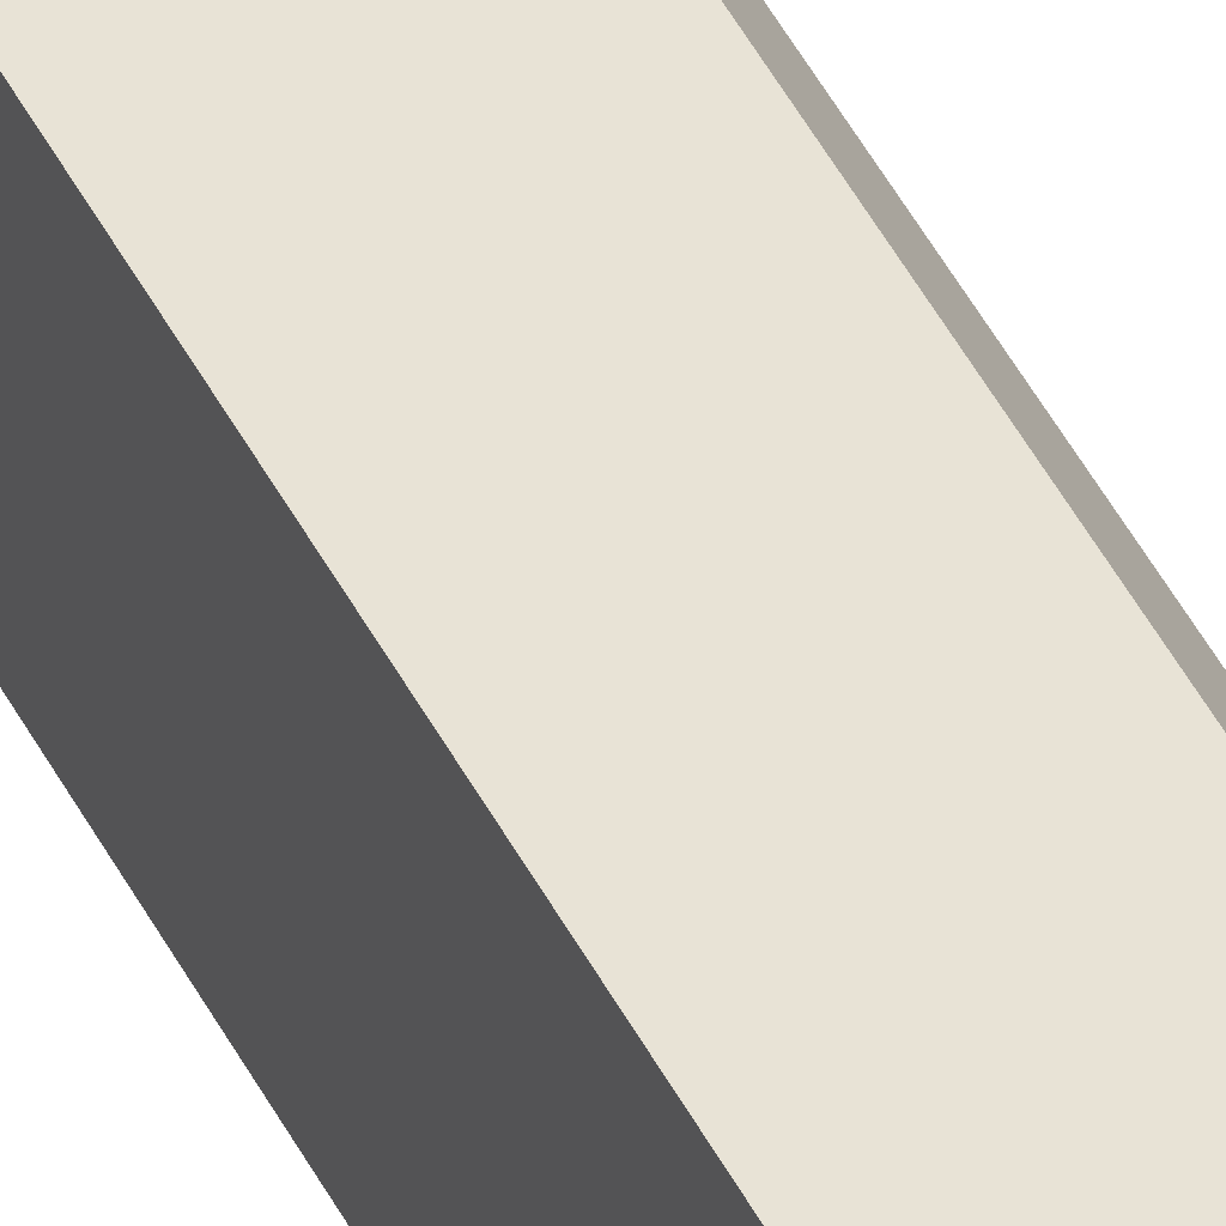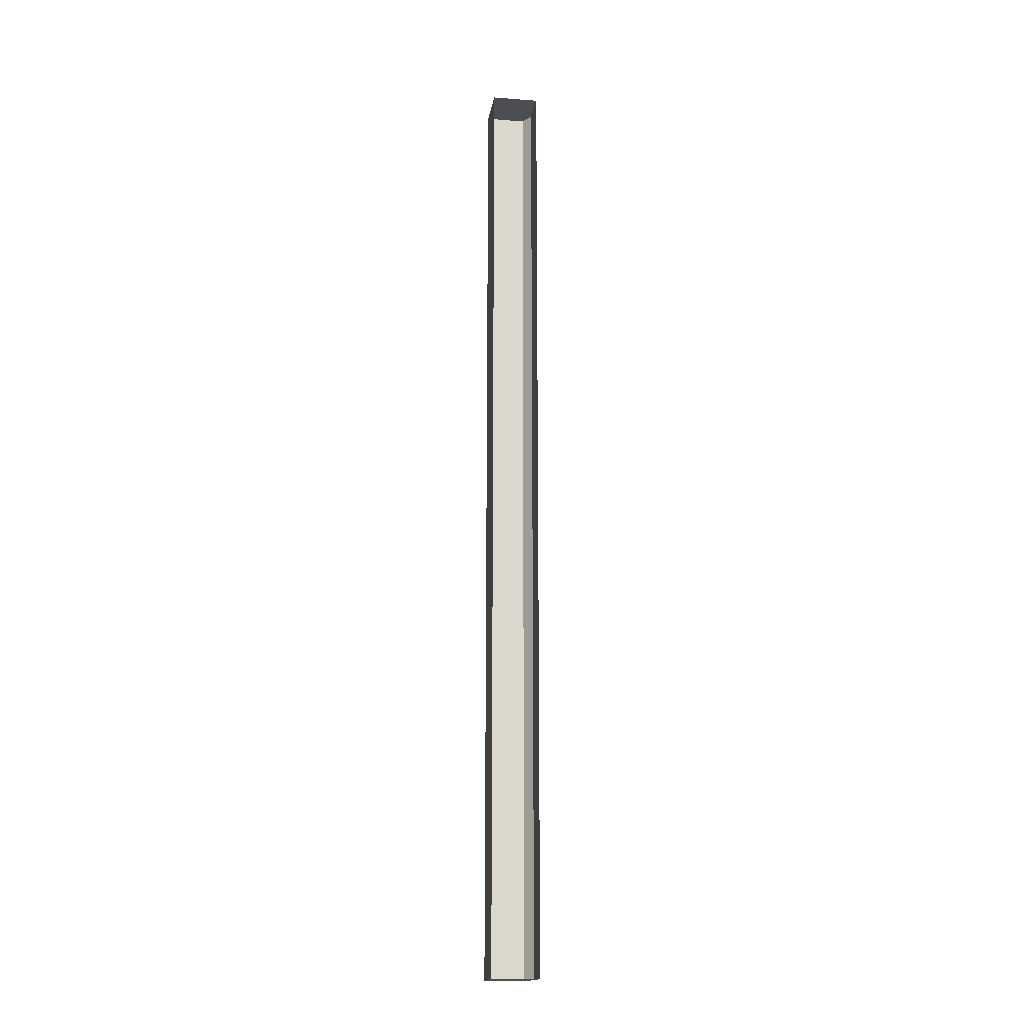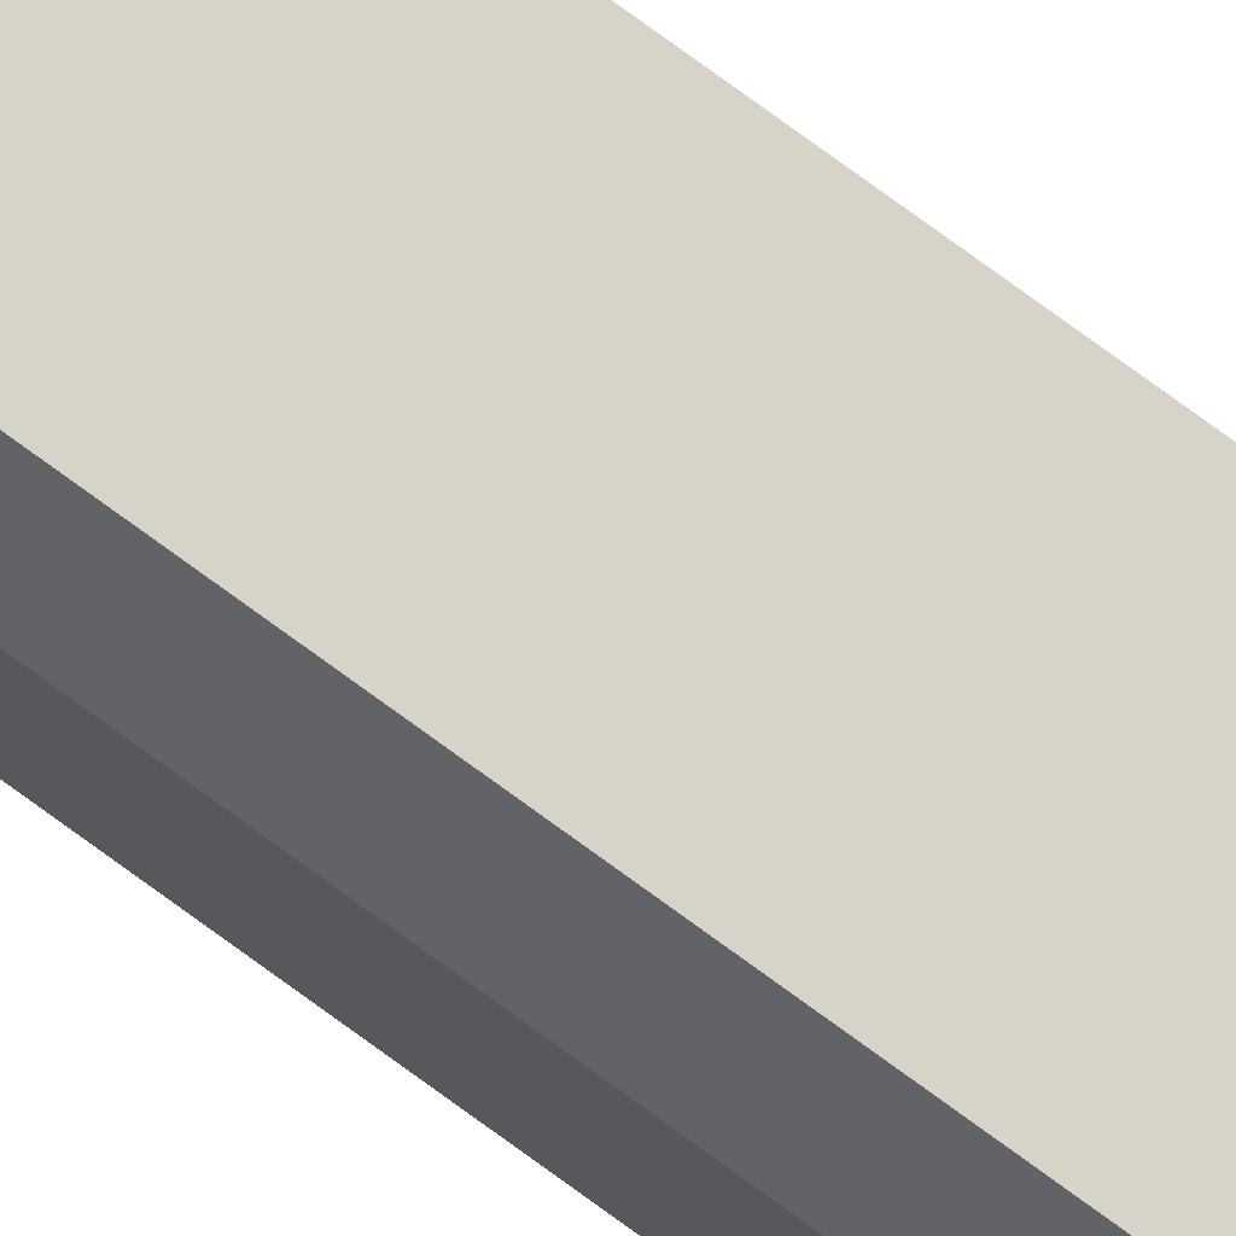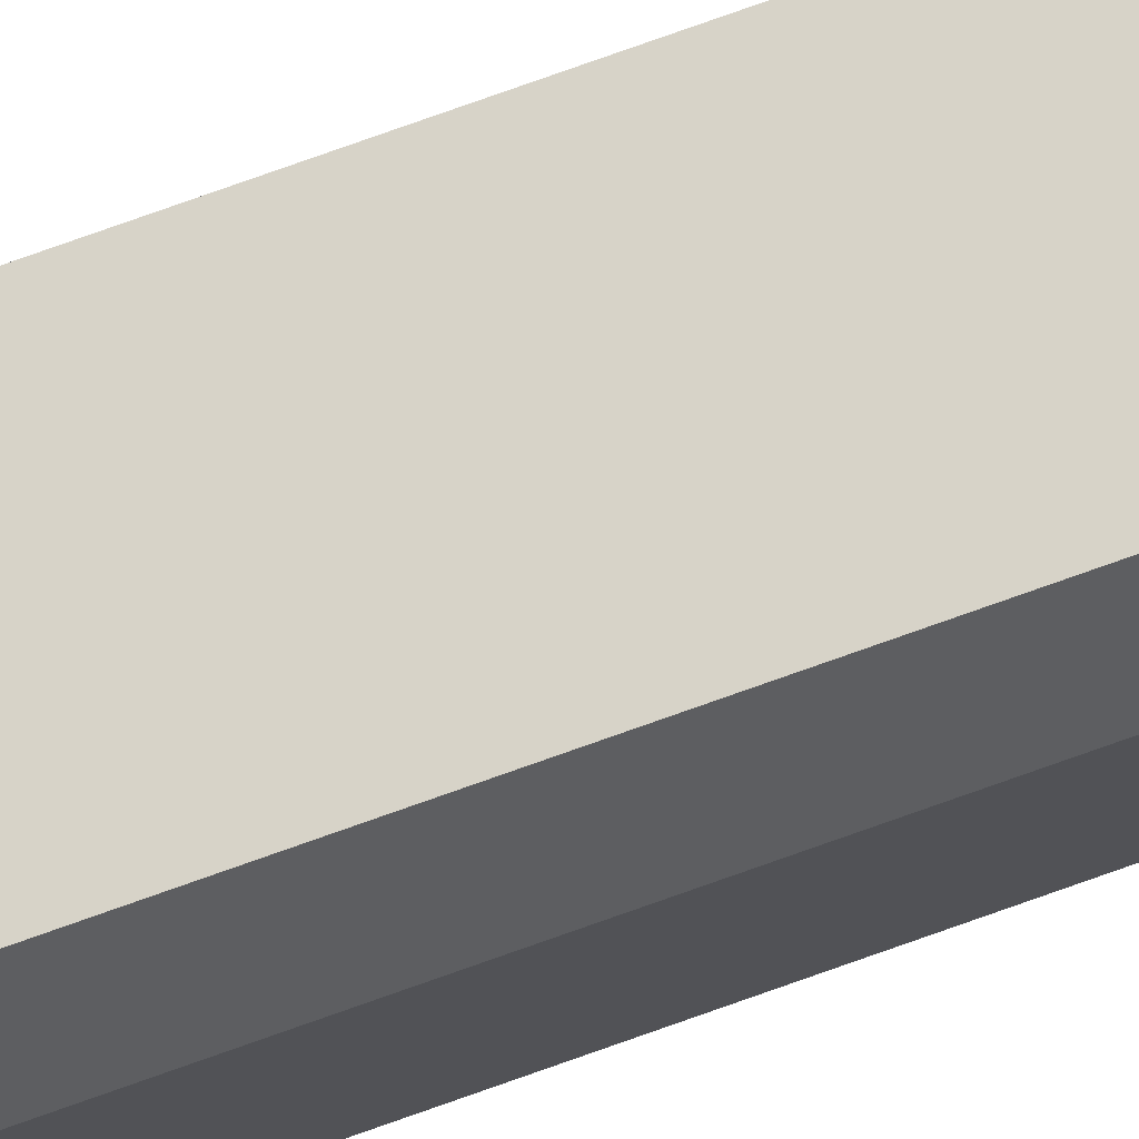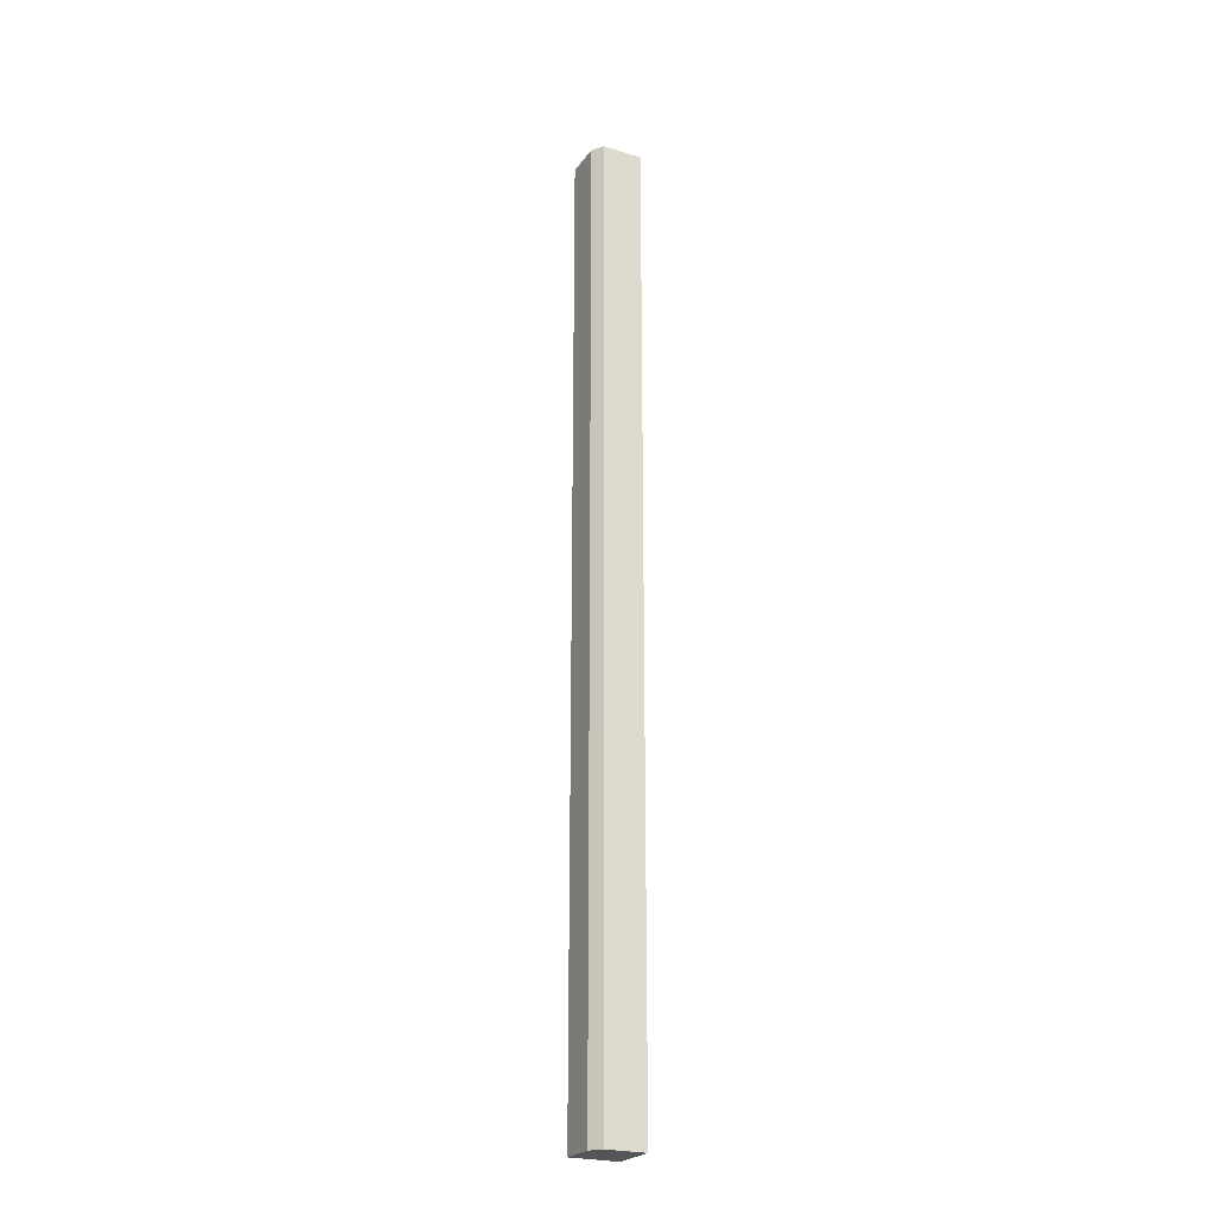
<metadata>
{"format":"obj","ext":"obj","renderer":"f3d","projection":"perspective","resolution":1024,"background":"white","views":[{"elev":41.4,"azim":-23.9,"up":"+Y"},{"elev":-17.0,"azim":-8.8,"up":"+Z"},{"elev":77.2,"azim":126.1,"up":"+Y"},{"elev":76.6,"azim":70.4,"up":"+Y"},{"elev":-24.0,"azim":152.7,"up":"+Z"}]}
</metadata>
<code>
v 2.157e-05 9.392e-07 -6
v 2.23e-05 0.225 2.453e-05
v 2.157e-05 0.225 -6
v 2.23e-05 -1.355e-07 2.454e-05
v -0.3 9.392e-07 -6
v -0.3 0.3 2.32e-05
v -0.3 8.737e-08 2.321e-05
v -0.3 0.3 -6
v -0.3 9.392e-07 -6
v 2.157e-05 9.392e-07 -6
v 2.157e-05 0.225 -6
v -0.3 0.3 -6
v -0.04998 0.3 -6
v -0.3 0.3 -6
v -0.04998 0.3 2.609e-05
v -0.3 0.3 2.32e-05
v -0.04998 0.3 -6
v -0.3 0.3 2.32e-05
v 2.23e-05 0.225 2.453e-05
v -0.3 8.737e-08 2.321e-05
v -0.04998 0.3 2.609e-05
v 2.23e-05 -1.355e-07 2.454e-05
v -0.04998 0.3 -6
v 2.23e-05 0.225 2.453e-05
v -0.04998 0.3 2.609e-05
v 2.157e-05 0.225 -6
g parking_edge_6m_3_8962_679
f 1 3 2
f 2 4 1
f 5 7 6
f 6 8 5
f 9 11 10
f 11 9 12
f 12 13 11
f 14 16 15
f 15 17 14
f 18 20 19
f 19 21 18
f 20 22 19
f 23 25 24
f 24 26 23

</code>
